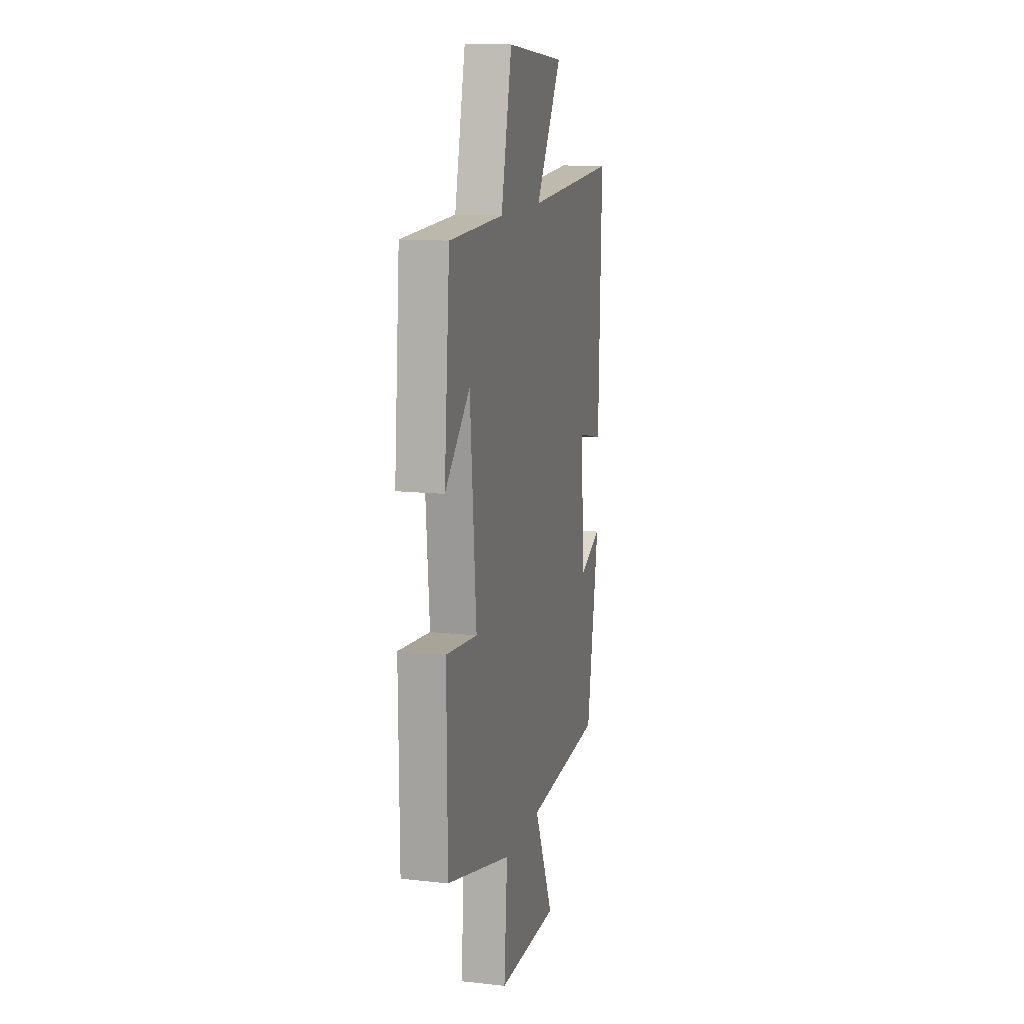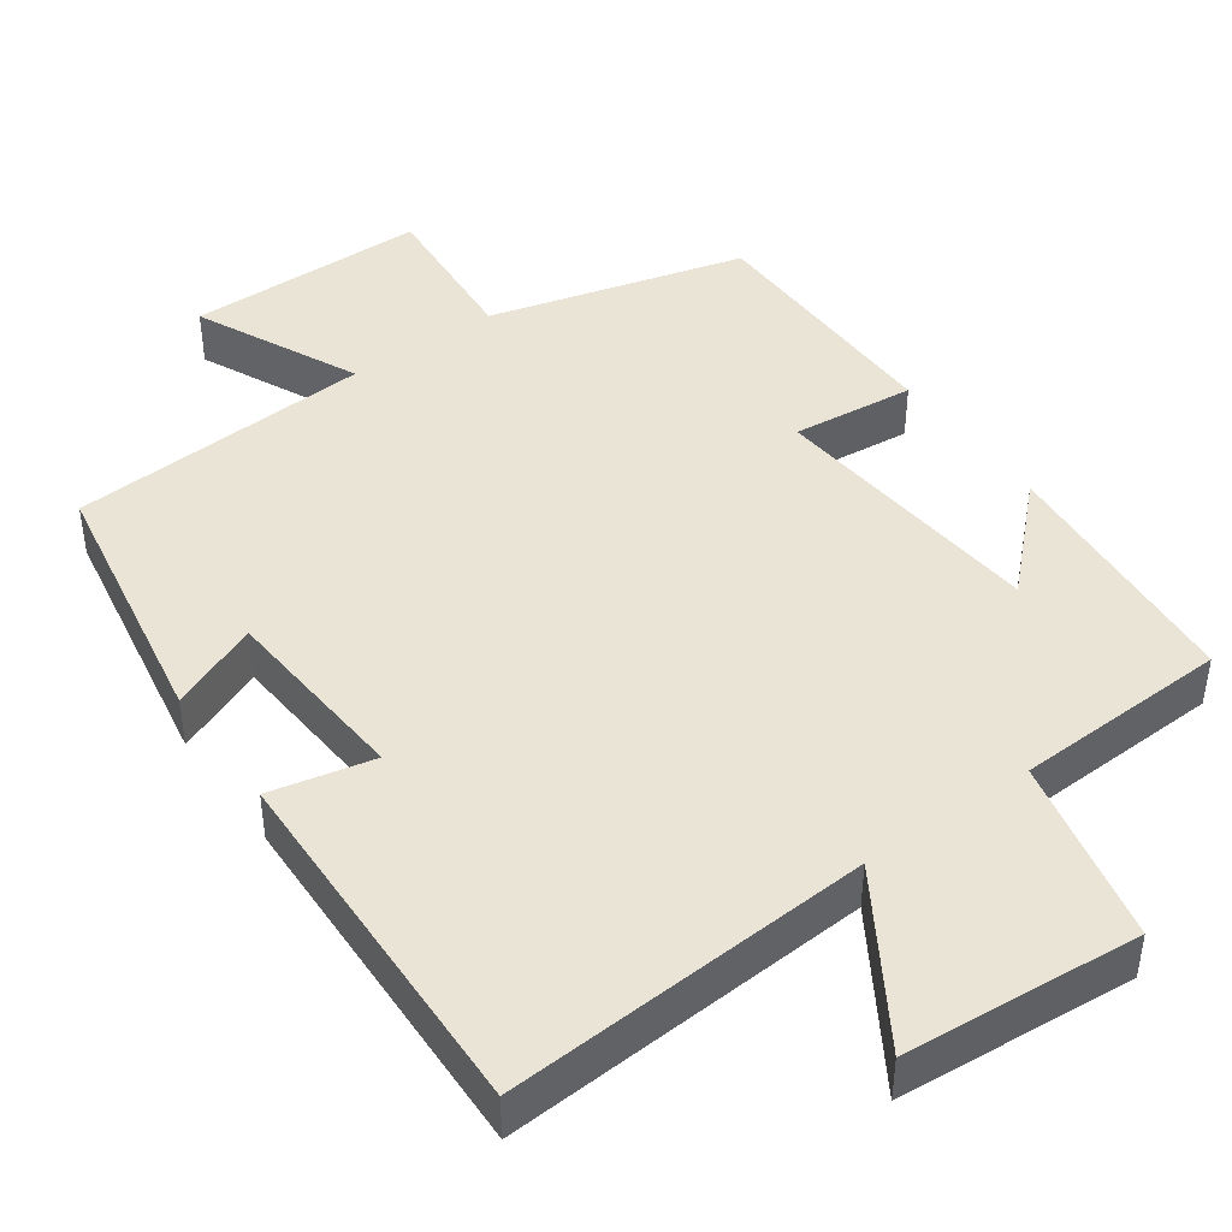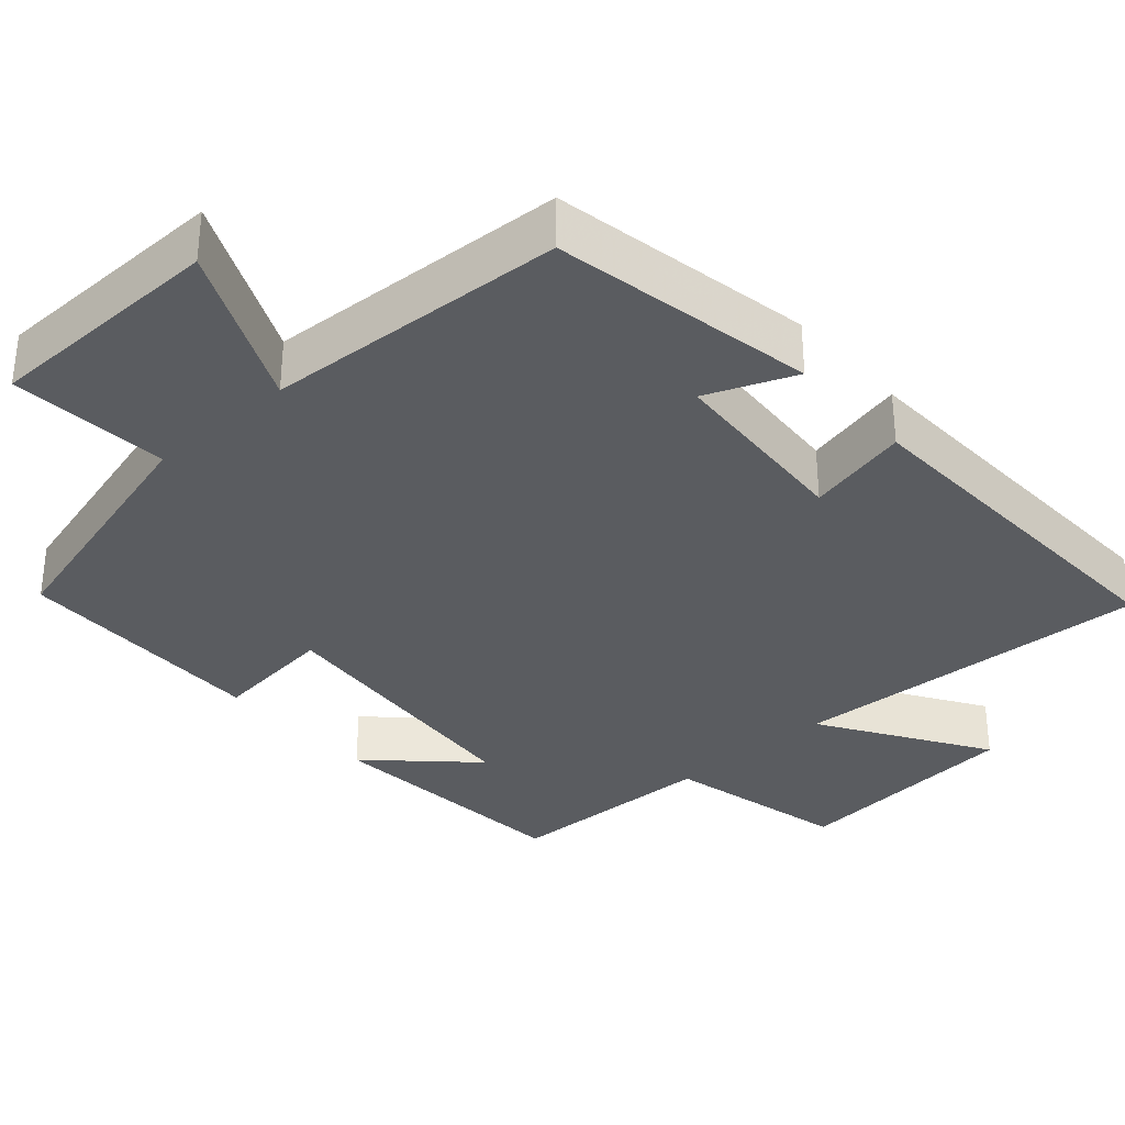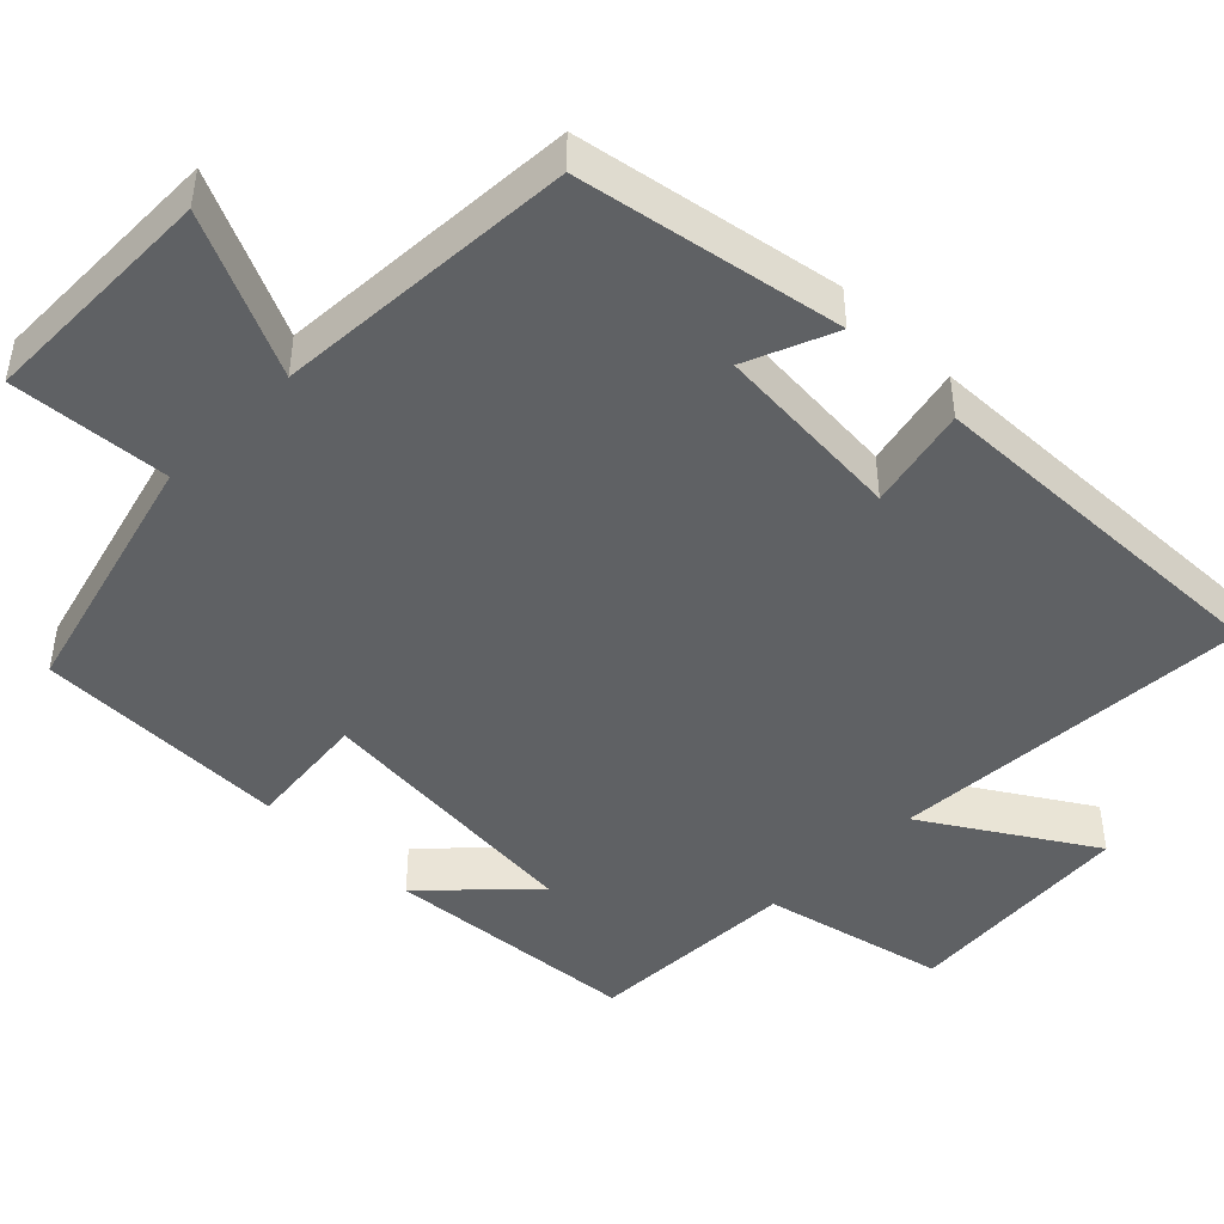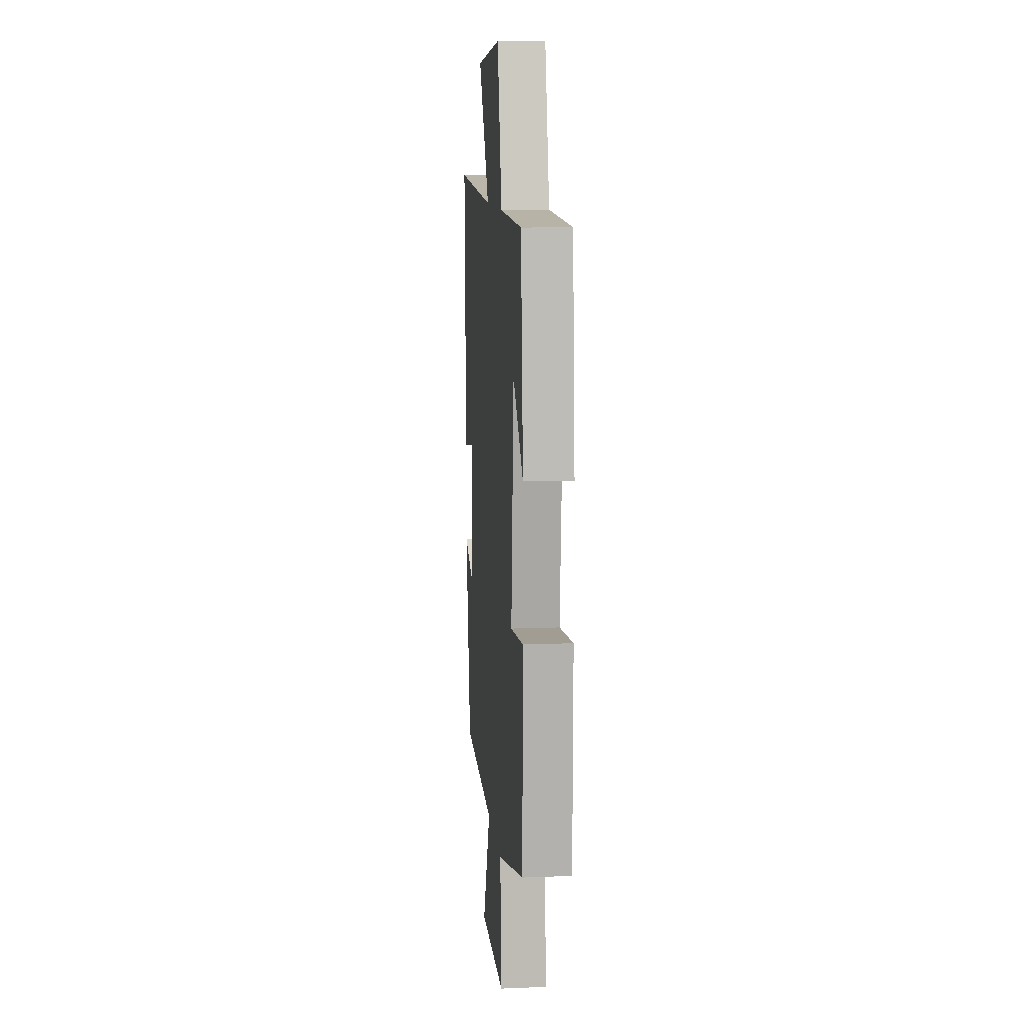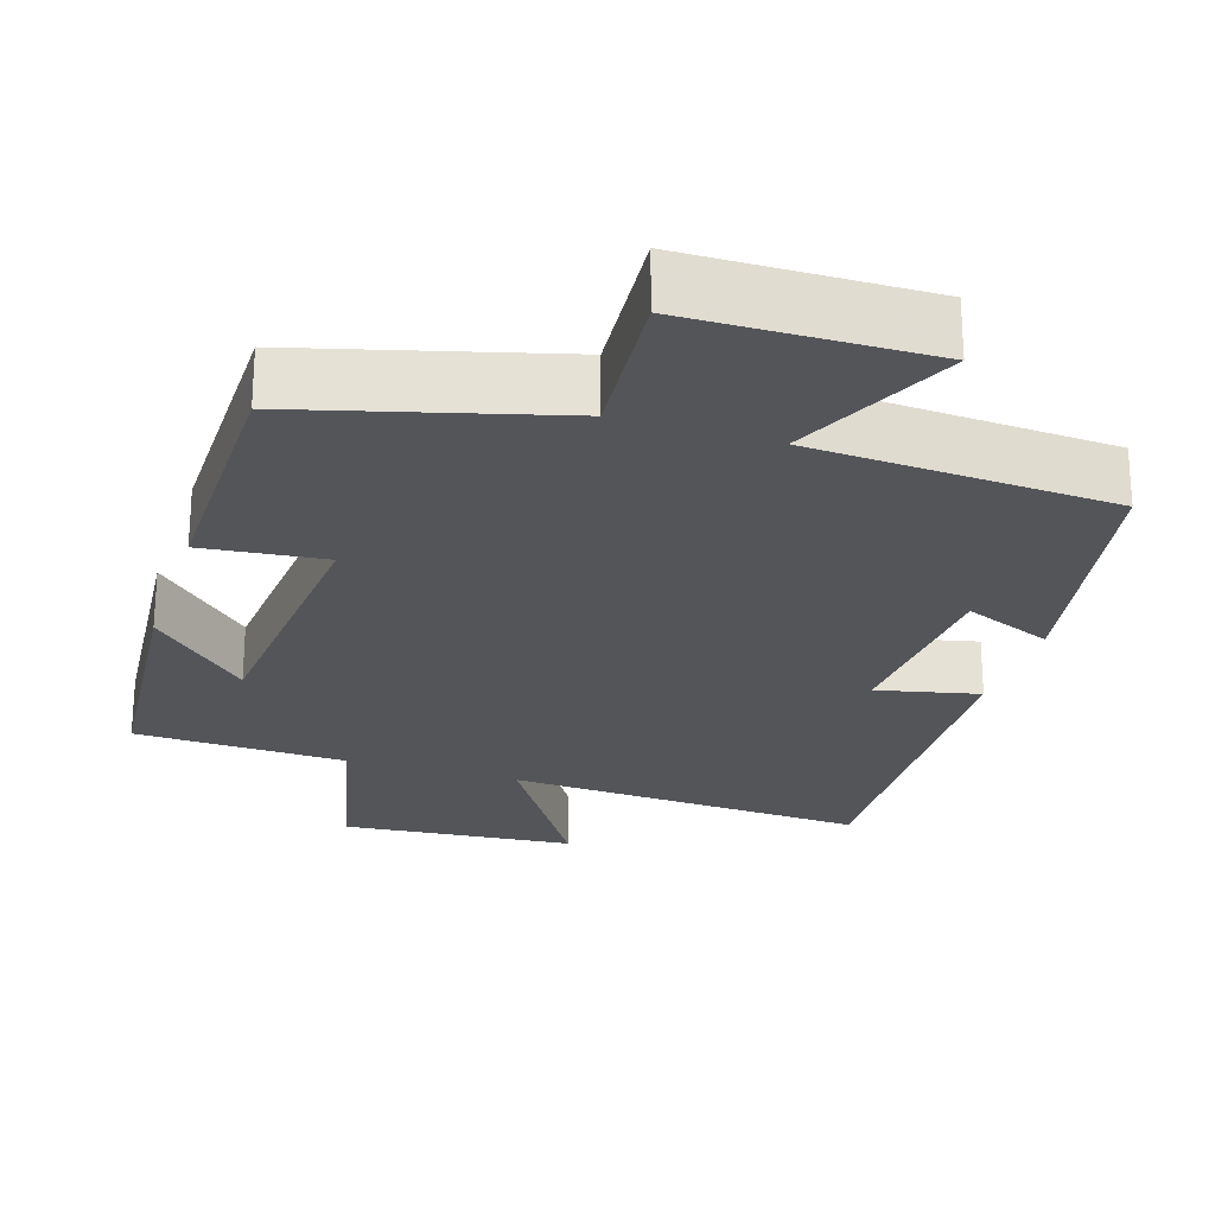
<metadata>
{"format":"obj","ext":"obj","renderer":"f3d","projection":"perspective","resolution":1024,"background":"white","views":[{"elev":12.7,"azim":104.2,"up":"+Z"},{"elev":43.6,"azim":-35.7,"up":"+Y"},{"elev":-33.8,"azim":-138.2,"up":"+Y"},{"elev":-45.6,"azim":-134.8,"up":"+Y"},{"elev":10.7,"azim":84.4,"up":"+Z"},{"elev":-24.3,"azim":162.4,"up":"+Y"}]}
</metadata>
<code>
v 0.497 0.07 -0.41
v 0.162 0.07 -0.5
v 0.179 0.07 -0.71
v -0.137 0.07 -0.714
v -0.038 0.07 -0.5
v -0.437 0.07 -0.476
v -0.5 0.07 -0.128
v -0.383 0.07 -0.176
v -0.365 0.07 0.076
v -0.5 0.07 0.046
v -0.516 0.07 0.528
v -0.037 0.07 0.5
v -0.173 0.07 0.716
v 0.135 0.07 0.742
v 0.191 0.07 0.5
v 0.471 0.07 0.49
v 0.5 0.07 0.152
v 0.371 0.07 0.277
v 0.339 0.07 -0.091
v 0.5 0.07 -0.074
v 0.497 0 -0.41
v 0.162 0 -0.5
v 0.179 0 -0.71
v -0.137 0 -0.714
v -0.038 0 -0.5
v -0.437 0 -0.476
v -0.5 0 -0.128
v -0.383 0 -0.176
v -0.365 0 0.076
v -0.5 0 0.046
v -0.516 0 0.528
v -0.037 0 0.5
v -0.173 0 0.716
v 0.135 0 0.742
v 0.191 0 0.5
v 0.471 0 0.49
v 0.5 0 0.152
v 0.371 0 0.277
v 0.339 0 -0.091
v 0.5 0 -0.074
f 19 20 1 2
f 18 19 2
f 15 16 17 18
f 15 18 2
f 12 13 14 15
f 12 15 2
f 9 10 11 12
f 8 9 12 2
f 5 6 7 8
f 5 8 2
f 2 3 4 5
f 22 21 40 39
f 22 39 38
f 38 37 36 35
f 22 38 35
f 35 34 33 32
f 22 35 32
f 32 31 30 29
f 22 32 29 28
f 28 27 26 25
f 22 28 25
f 25 24 23 22
f 1 21 22 2
f 2 22 23 3
f 3 23 24 4
f 4 24 25 5
f 5 25 26 6
f 6 26 27 7
f 7 27 28 8
f 8 28 29 9
f 9 29 30 10
f 10 30 31 11
f 11 31 32 12
f 12 32 33 13
f 13 33 34 14
f 14 34 35 15
f 15 35 36 16
f 16 36 37 17
f 17 37 38 18
f 18 38 39 19
f 19 39 40 20
f 20 40 21 1

</code>
